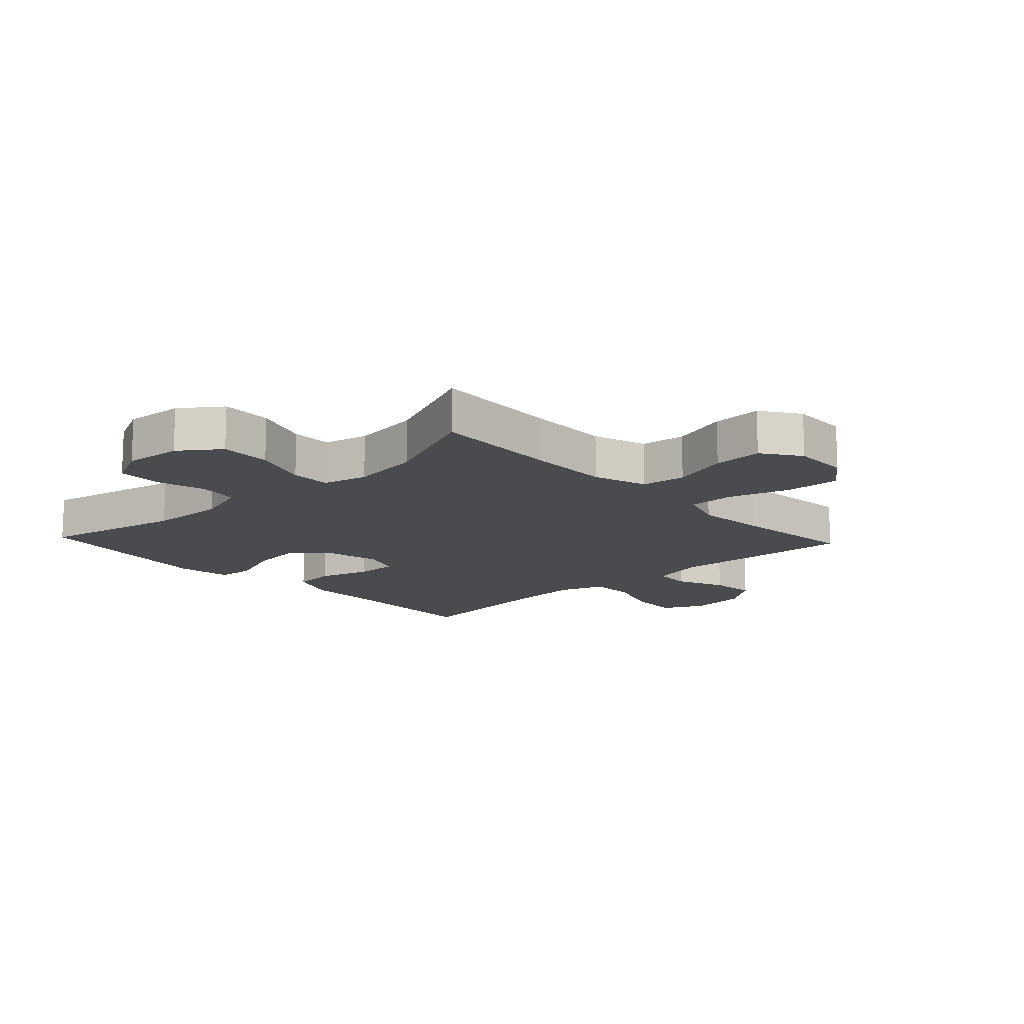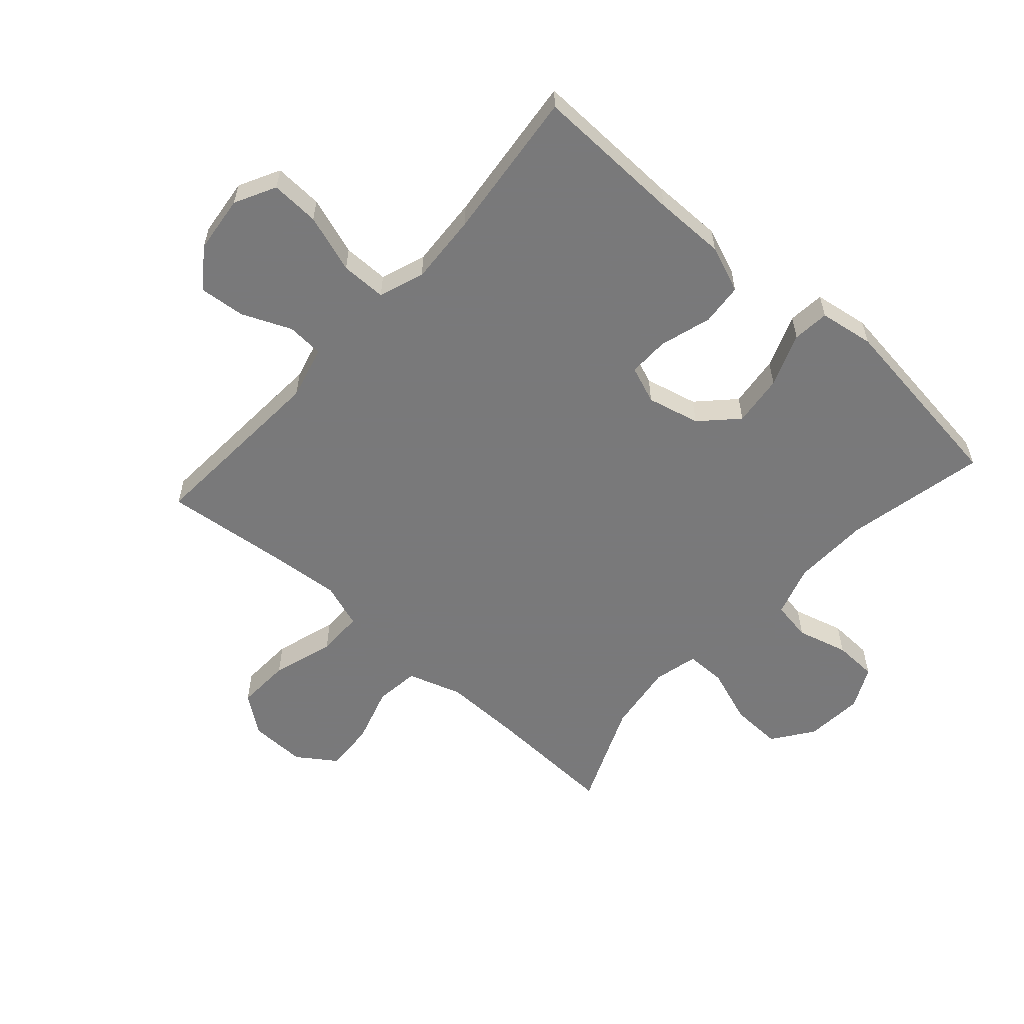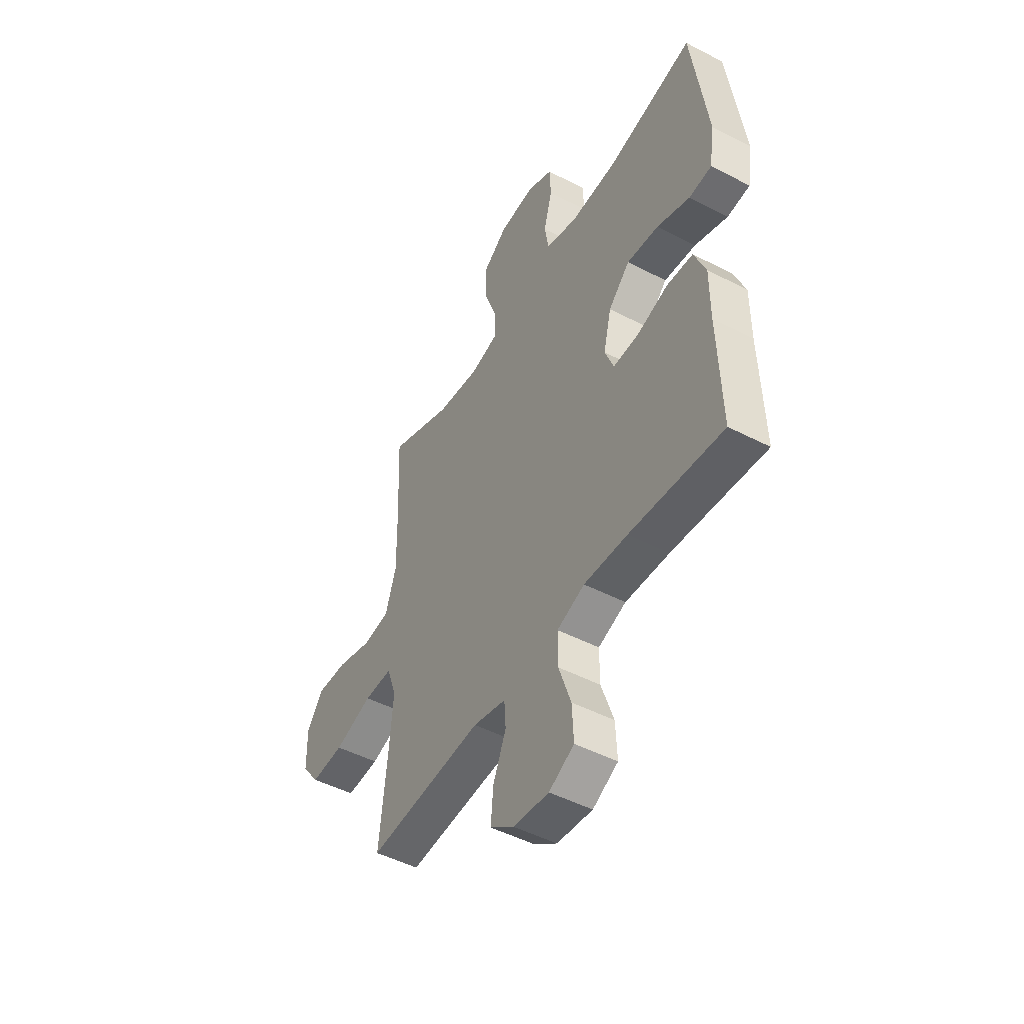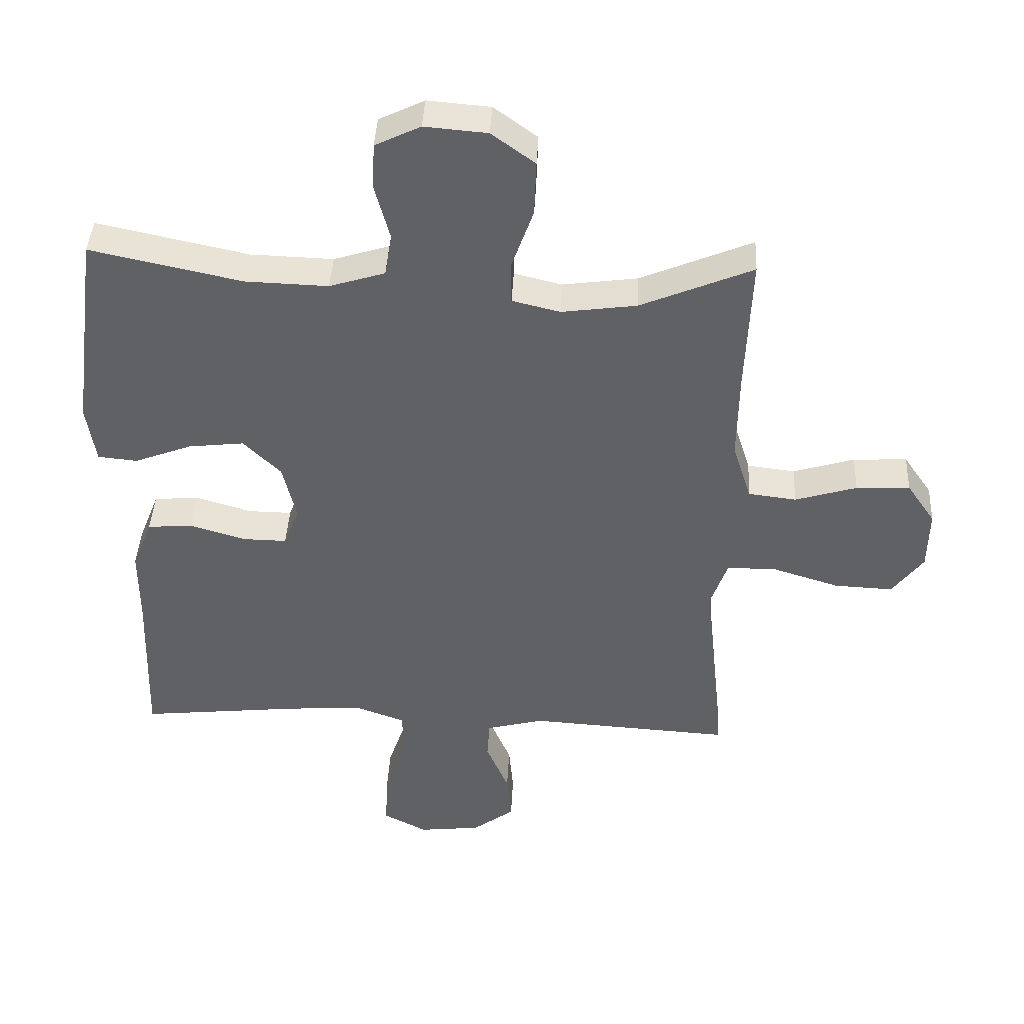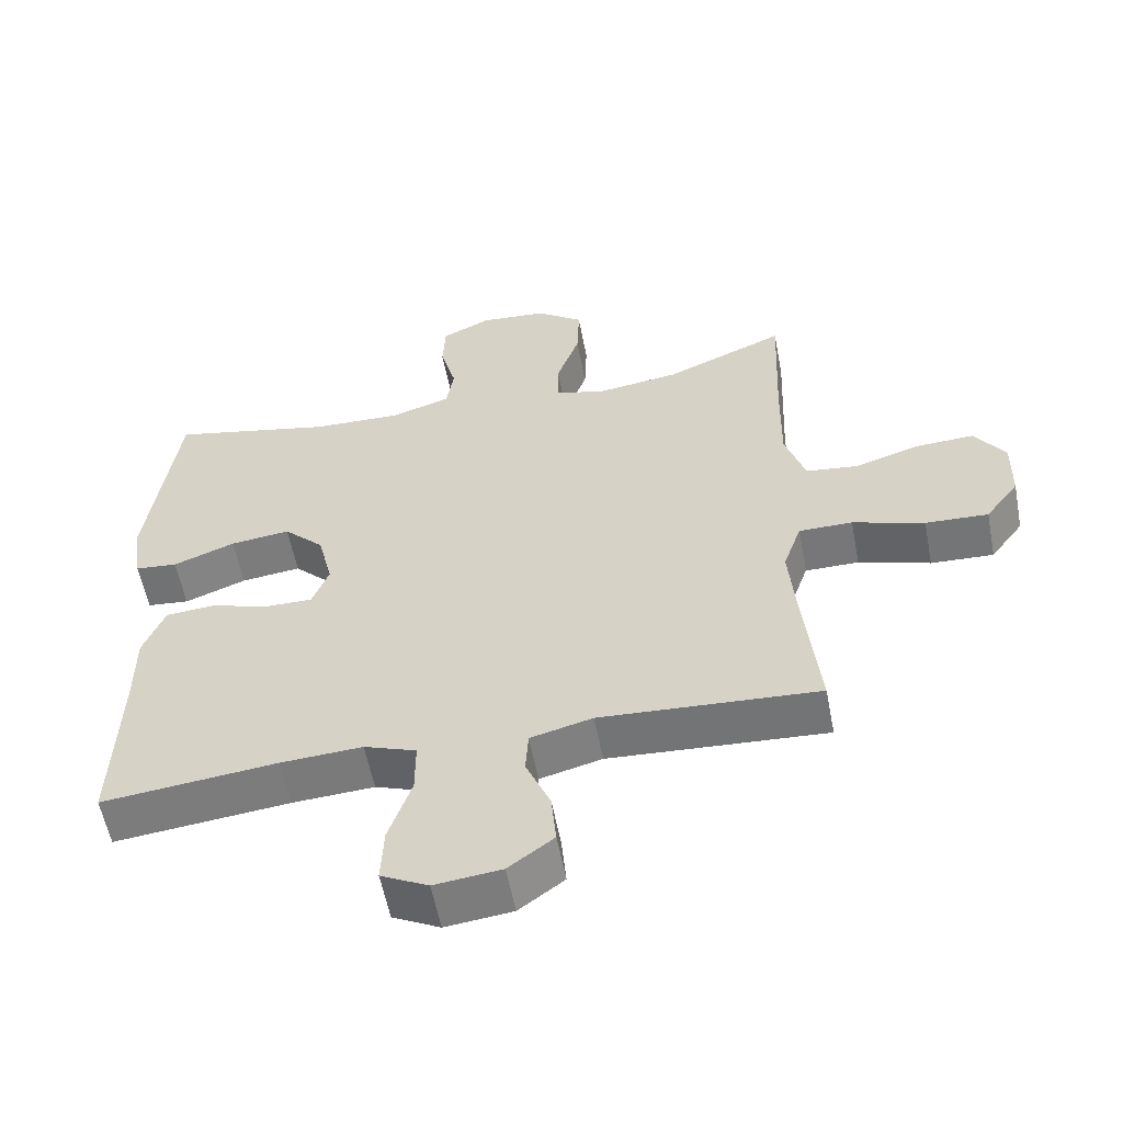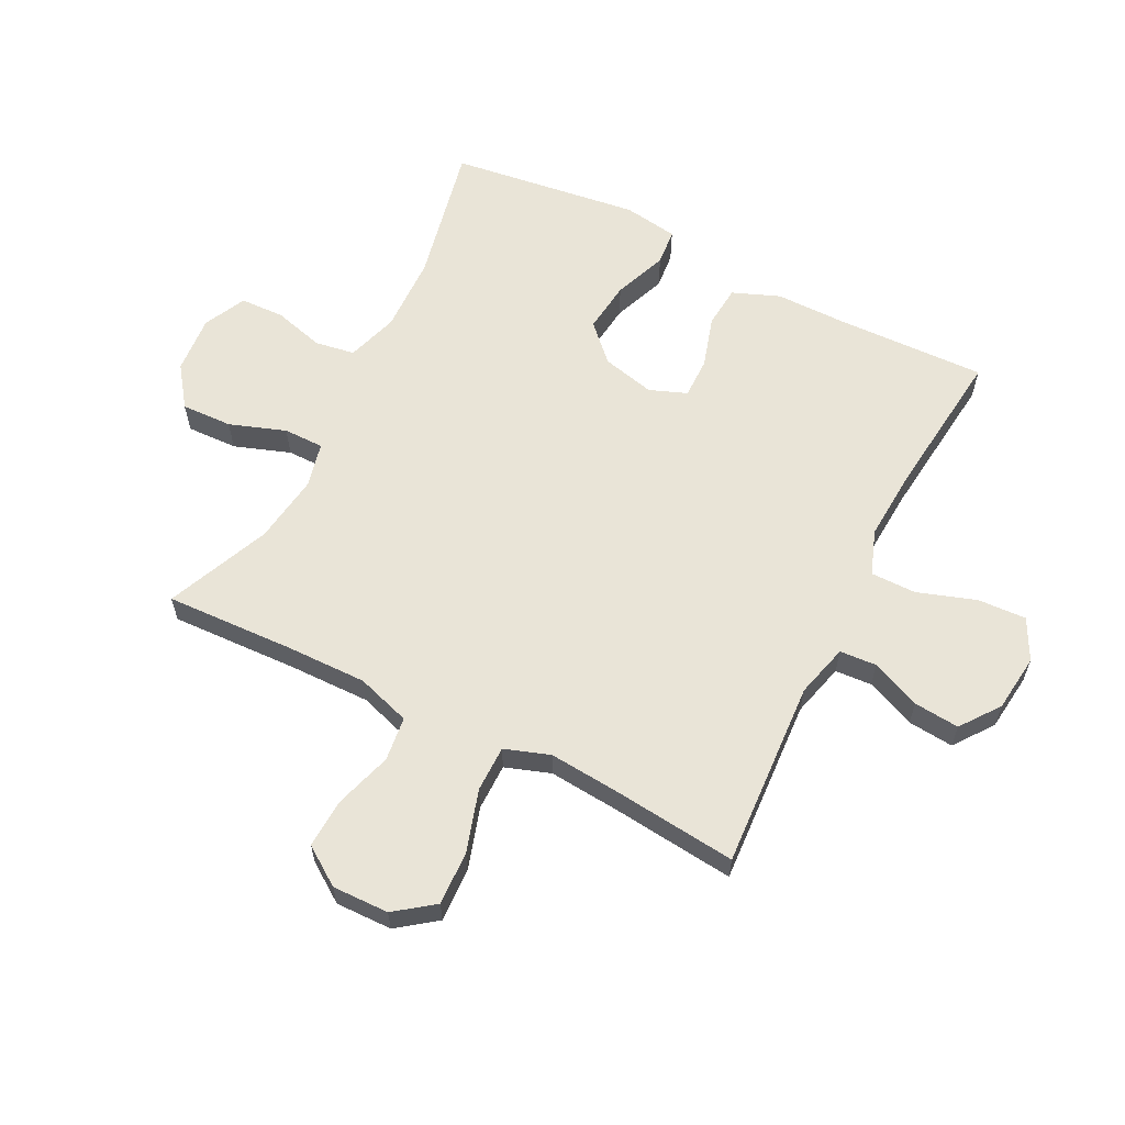
<metadata>
{"format":"obj","ext":"obj","renderer":"f3d","projection":"perspective","resolution":1024,"background":"white","views":[{"elev":-14.3,"azim":43.0,"up":"+Y"},{"elev":-57.8,"azim":-131.7,"up":"+Y"},{"elev":-48.7,"azim":-120.0,"up":"+Z"},{"elev":41.4,"azim":2.9,"up":"+Z"},{"elev":-57.2,"azim":10.8,"up":"+Z"},{"elev":60.8,"azim":116.9,"up":"+Y"}]}
</metadata>
<code>
v -0.5 0.07 0.5
v -0.266 0.07 0.45
v -0.138 0.07 0.446
v -0.052 0.07 0.473
v -0.041 0.07 0.539
v -0.064 0.07 0.624
v -0.061 0.07 0.697
v 0.009 0.07 0.731
v 0.106 0.07 0.723
v 0.173 0.07 0.674
v 0.17 0.07 0.589
v 0.137 0.07 0.496
v 0.137 0.07 0.429
v 0.211 0.07 0.411
v 0.327 0.07 0.427
v 0.5 0.07 0.5
v 0.491 0.07 0.286
v 0.489 0.07 0.151
v 0.518 0.07 0.061
v 0.592 0.07 0.052
v 0.687 0.07 0.081
v 0.77 0.07 0.085
v 0.814 0.07 0.021
v 0.812 0.07 -0.073
v 0.764 0.07 -0.137
v 0.674 0.07 -0.133
v 0.571 0.07 -0.101
v 0.494 0.07 -0.101
v 0.468 0.07 -0.176
v 0.478 0.07 -0.293
v 0.5 0.07 -0.5
v 0.187 0.07 -0.481
v 0.098 0.07 -0.504
v 0.094 0.07 -0.565
v 0.129 0.07 -0.647
v 0.136 0.07 -0.723
v 0.071 0.07 -0.771
v -0.025 0.07 -0.782
v -0.093 0.07 -0.747
v -0.089 0.07 -0.666
v -0.056 0.07 -0.569
v -0.056 0.07 -0.493
v -0.131 0.07 -0.466
v -0.249 0.07 -0.473
v -0.5 0.07 -0.5
v -0.492 0.07 -0.25
v -0.492 0.07 -0.132
v -0.461 0.07 -0.054
v -0.391 0.07 -0.048
v -0.305 0.07 -0.074
v -0.237 0.07 -0.075
v -0.213 0.07 -0.013
v -0.234 0.07 0.075
v -0.292 0.07 0.132
v -0.378 0.07 0.122
v -0.467 0.07 0.088
v -0.528 0.07 0.094
v -0.542 0.07 0.185
v -0.5 0 0.5
v -0.266 0 0.45
v -0.138 0 0.446
v -0.052 0 0.473
v -0.041 0 0.539
v -0.064 0 0.624
v -0.061 0 0.697
v 0.009 0 0.731
v 0.106 0 0.723
v 0.173 0 0.674
v 0.17 0 0.589
v 0.137 0 0.496
v 0.137 0 0.429
v 0.211 0 0.411
v 0.327 0 0.427
v 0.5 0 0.5
v 0.491 0 0.286
v 0.489 0 0.151
v 0.518 0 0.061
v 0.592 0 0.052
v 0.687 0 0.081
v 0.77 0 0.085
v 0.814 0 0.021
v 0.812 0 -0.073
v 0.764 0 -0.137
v 0.674 0 -0.133
v 0.571 0 -0.101
v 0.494 0 -0.101
v 0.468 0 -0.176
v 0.478 0 -0.293
v 0.5 0 -0.5
v 0.187 0 -0.481
v 0.098 0 -0.504
v 0.094 0 -0.565
v 0.129 0 -0.647
v 0.136 0 -0.723
v 0.071 0 -0.771
v -0.025 0 -0.782
v -0.093 0 -0.747
v -0.089 0 -0.666
v -0.056 0 -0.569
v -0.056 0 -0.493
v -0.131 0 -0.466
v -0.249 0 -0.473
v -0.5 0 -0.5
v -0.492 0 -0.25
v -0.492 0 -0.132
v -0.461 0 -0.054
v -0.391 0 -0.048
v -0.305 0 -0.074
v -0.237 0 -0.075
v -0.213 0 -0.013
v -0.234 0 0.075
v -0.292 0 0.132
v -0.378 0 0.122
v -0.467 0 0.088
v -0.528 0 0.094
v -0.542 0 0.185
f 55 56 57 58
f 54 55 58 1
f 53 54 1 2
f 52 53 2 3
f 47 48 49 50
f 46 47 50 51
f 44 45 46 51
f 43 44 51 52
f 38 39 40 41
f 38 41 42
f 37 38 42
f 34 35 36 37
f 33 34 37 42
f 32 33 42 43
f 30 31 32
f 29 30 32 43
f 24 25 26 27
f 24 27 28
f 23 24 28
f 20 21 22 23
f 19 20 23 28
f 18 19 28 29
f 15 16 17
f 14 15 17 18
f 13 14 18 29
f 9 10 11 12
f 9 12 13
f 8 9 13
f 5 6 7 8
f 4 5 8 13
f 13 29 43 52
f 3 4 13 52
f 116 115 114 113
f 59 116 113 112
f 60 59 112 111
f 61 60 111 110
f 108 107 106 105
f 109 108 105 104
f 109 104 103 102
f 110 109 102 101
f 99 98 97 96
f 100 99 96
f 100 96 95
f 95 94 93 92
f 100 95 92 91
f 101 100 91 90
f 90 89 88
f 101 90 88 87
f 85 84 83 82
f 86 85 82
f 86 82 81
f 81 80 79 78
f 86 81 78 77
f 87 86 77 76
f 75 74 73
f 76 75 73 72
f 87 76 72 71
f 70 69 68 67
f 71 70 67
f 71 67 66
f 66 65 64 63
f 71 66 63 62
f 110 101 87 71
f 110 71 62 61
f 1 59 60 2
f 2 60 61 3
f 3 61 62 4
f 4 62 63 5
f 5 63 64 6
f 6 64 65 7
f 7 65 66 8
f 8 66 67 9
f 9 67 68 10
f 10 68 69 11
f 11 69 70 12
f 12 70 71 13
f 13 71 72 14
f 14 72 73 15
f 15 73 74 16
f 16 74 75 17
f 17 75 76 18
f 18 76 77 19
f 19 77 78 20
f 20 78 79 21
f 21 79 80 22
f 22 80 81 23
f 23 81 82 24
f 24 82 83 25
f 25 83 84 26
f 26 84 85 27
f 27 85 86 28
f 28 86 87 29
f 29 87 88 30
f 30 88 89 31
f 31 89 90 32
f 32 90 91 33
f 33 91 92 34
f 34 92 93 35
f 35 93 94 36
f 36 94 95 37
f 37 95 96 38
f 38 96 97 39
f 39 97 98 40
f 40 98 99 41
f 41 99 100 42
f 42 100 101 43
f 43 101 102 44
f 44 102 103 45
f 45 103 104 46
f 46 104 105 47
f 47 105 106 48
f 48 106 107 49
f 49 107 108 50
f 50 108 109 51
f 51 109 110 52
f 52 110 111 53
f 53 111 112 54
f 54 112 113 55
f 55 113 114 56
f 56 114 115 57
f 57 115 116 58
f 58 116 59 1

</code>
